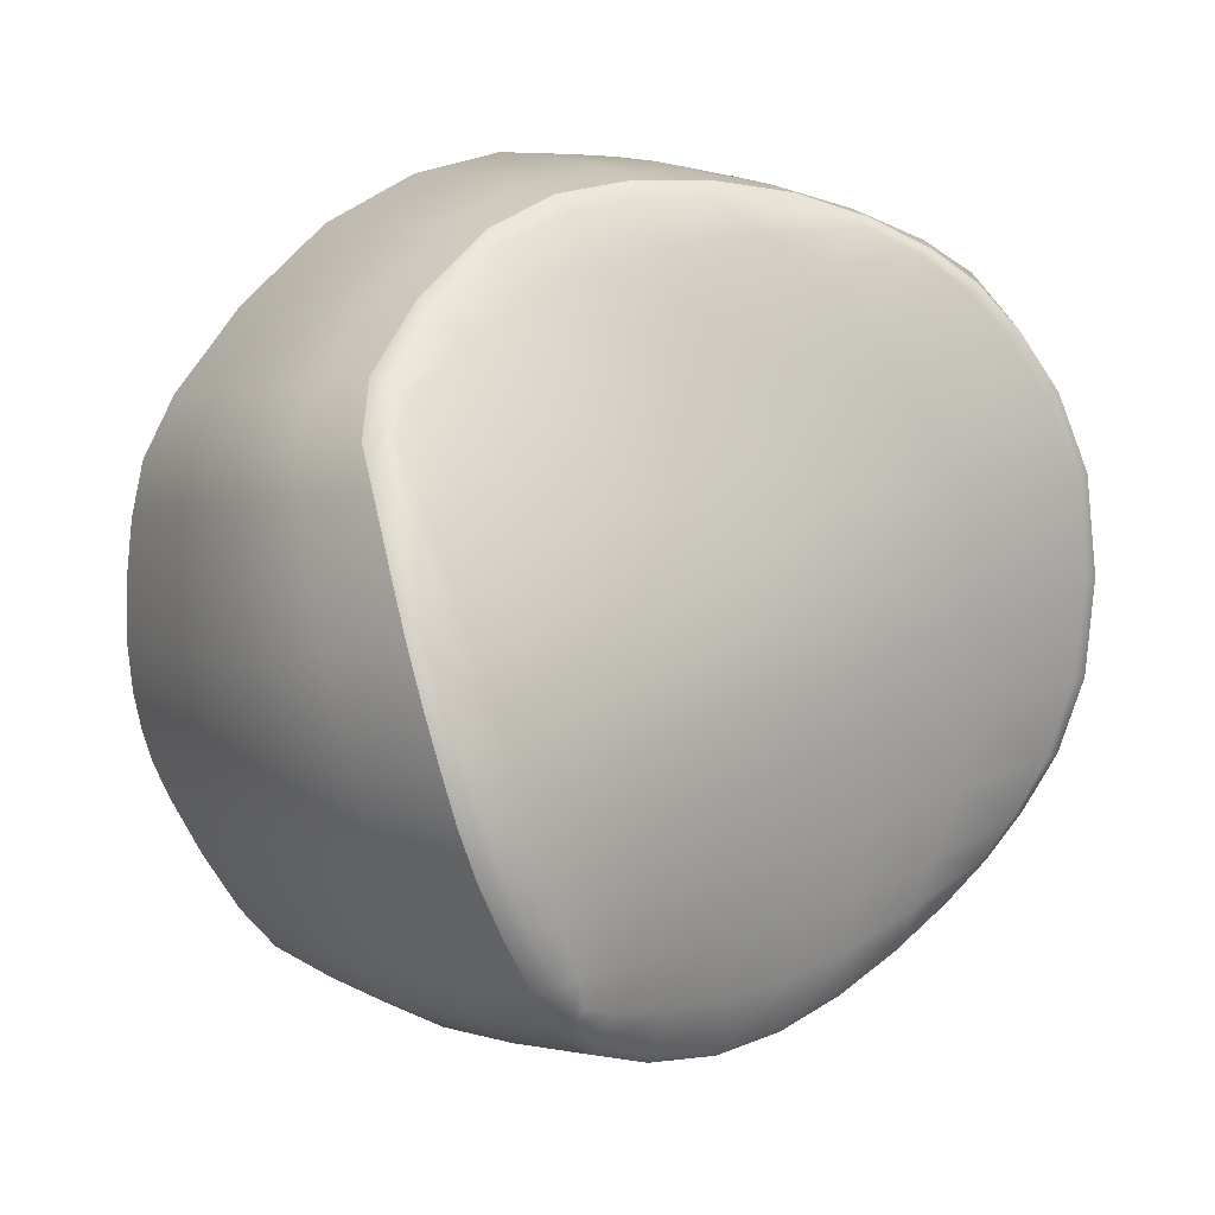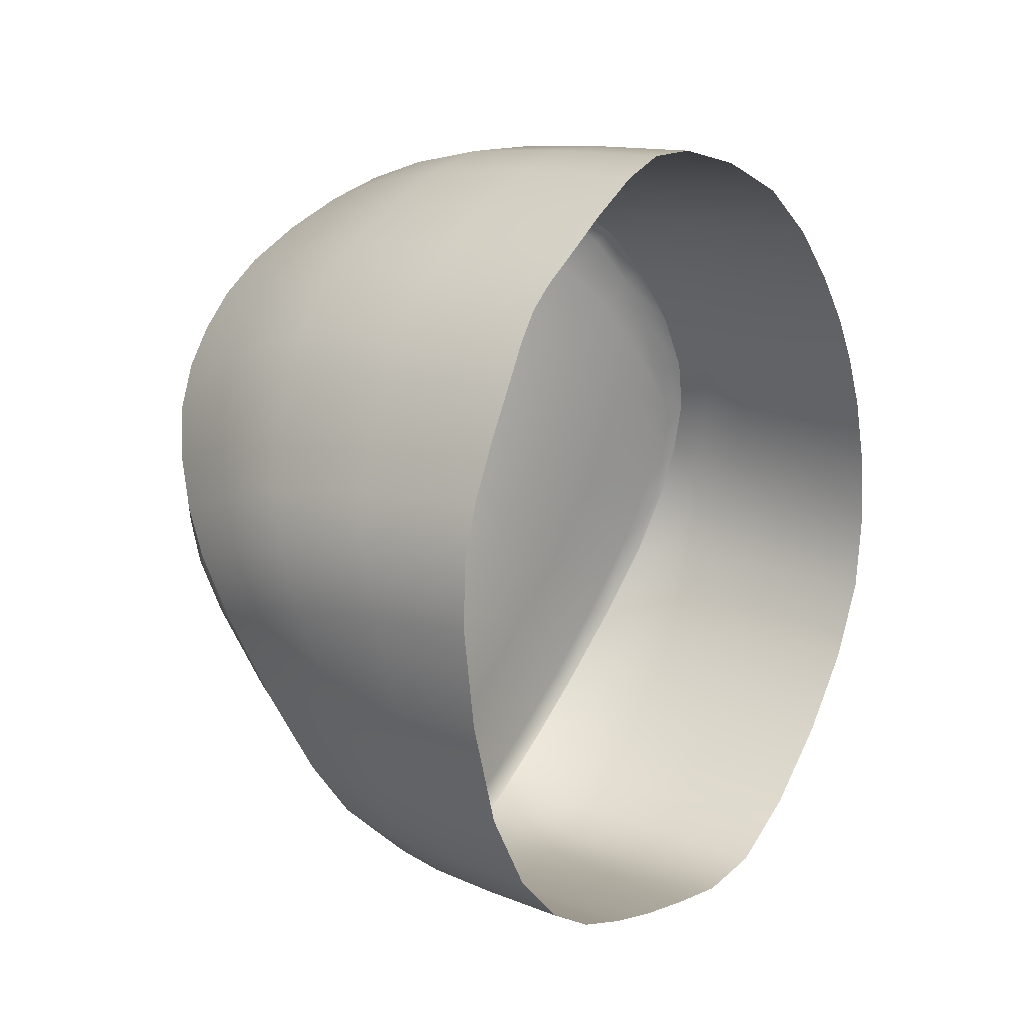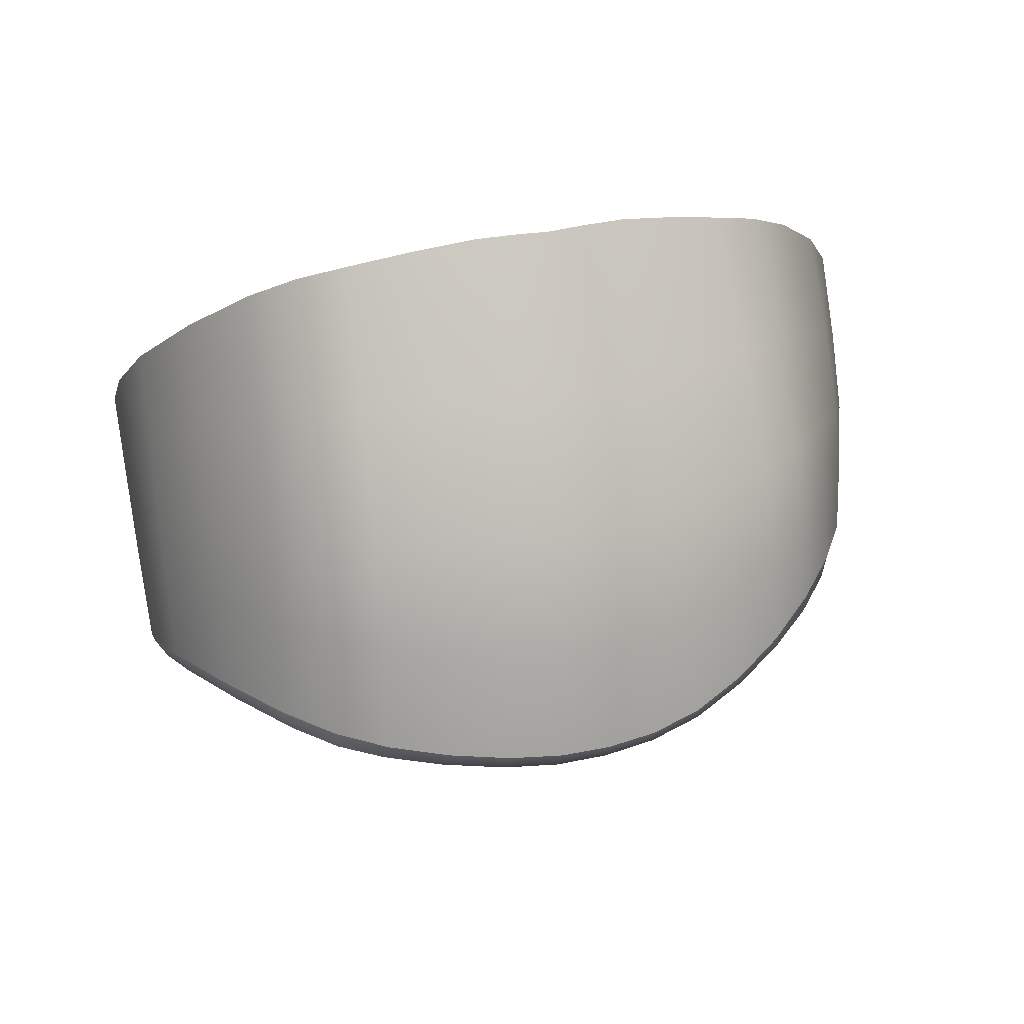
<metadata>
{"format":"obj","ext":"obj","renderer":"f3d","projection":"perspective","resolution":1024,"background":"white","views":[{"elev":-78.5,"azim":112.3,"up":"+Y"},{"elev":56.8,"azim":113.6,"up":"+Z"},{"elev":59.8,"azim":-15.6,"up":"+Z"}]}
</metadata>
<code>
o oculus_quest_pro_controller_right_trigger
v -0.02157 -0.03071 0.04508
v -0.02231 -0.02862 0.04253
v -0.01965 -0.02871 0.04104
v -0.02402 -0.03043 0.04625
v -0.02466 -0.02848 0.04397
v -0.0208 -0.03291 0.04729
v -0.02314 -0.03251 0.0482
v -0.01896 -0.03087 0.0439
v -0.01834 -0.03315 0.04643
v -0.02003 -0.03525 0.04935
v -0.02215 -0.03482 0.05005
v -0.01937 -0.03726 0.05106
v -0.02128 -0.0368 0.05154
v -0.01774 -0.03556 0.04873
v -0.01721 -0.03765 0.05063
v -0.002382 -0.02819 0.05877
v -0.002197 -0.02404 0.061
v -0.00386 -0.02438 0.06211
v -0.0007754 -0.02715 0.05716
v -0.0005606 -0.02339 0.05919
v -0.002601 -0.03175 0.05656
v -0.001016 -0.03036 0.05519
v -0.004062 -0.02888 0.0597
v -0.004298 -0.03274 0.05729
v -0.01093 -0.03539 0.04783
v -0.01329 -0.03569 0.04793
v -0.01372 -0.03334 0.04544
v -0.01068 -0.03746 0.04989
v -0.01294 -0.03778 0.04999
v -0.008507 -0.03491 0.04789
v -0.008361 -0.03693 0.04992
v -0.01129 -0.03311 0.0453
v -0.008768 -0.03272 0.04539
v -0.02753 -0.02034 0.04677
v -0.02725 -0.01954 0.04437
v -0.02734 -0.02188 0.04299
v -0.02732 -0.01764 0.04821
v -0.02709 -0.01682 0.04598
v -0.02751 -0.02132 0.04932
v -0.02726 -0.01857 0.05067
v -0.02768 -0.02271 0.04547
v -0.02774 -0.02377 0.04804
v -0.01478 -0.03925 0.0517
v -0.01509 -0.03783 0.05026
v -0.0168 -0.03901 0.05197
v -0.01452 -0.04033 0.05286
v -0.01646 -0.04 0.05303
v -0.01276 -0.03923 0.05145
v -0.01266 -0.04036 0.05262
v -0.02405 -0.02276 0.03572
v -0.02552 -0.02276 0.03773
v -0.0257 -0.02109 0.03828
v -0.02377 -0.0239 0.03569
v -0.02527 -0.02393 0.03759
v -0.02189 -0.02289 0.03391
v -0.02154 -0.02406 0.03388
v -0.02424 -0.02099 0.03613
v -0.02211 -0.021 0.03428
v -0.02424 -0.01797 0.03732
v -0.02571 -0.01839 0.03964
v -0.02564 -0.01519 0.04141
v -0.0221 -0.01767 0.03531
v -0.02415 -0.01433 0.0389
v -0.02197 -0.01362 0.03668
v -0.01361 -0.03783 0.05647
v -0.01545 -0.03752 0.05665
v -0.01622 -0.04003 0.05378
v -0.01294 -0.03465 0.0593
v -0.0147 -0.03437 0.05945
v -0.01197 -0.03788 0.05624
v -0.01145 -0.03471 0.05907
v -0.01433 -0.04036 0.05361
v -0.01254 -0.0404 0.05339
v -0.007042 -0.02349 0.03245
v -0.007293 -0.02516 0.03247
v -0.009219 -0.02514 0.03179
v -0.005353 -0.0236 0.03359
v -0.005596 -0.02521 0.03351
v -0.006681 -0.02128 0.03288
v -0.004959 -0.02154 0.03418
v -0.009055 -0.02343 0.03178
v -0.008819 -0.02113 0.03213
v -0.006102 -0.01803 0.03422
v -0.005413 -0.01426 0.03602
v -0.003412 -0.01508 0.03793
v -0.008439 -0.01765 0.03318
v -0.007986 -0.01358 0.03457
v -0.004261 -0.01854 0.0358
v -0.01163 -0.03098 0.04249
v -0.01184 -0.02903 0.0393
v -0.009121 -0.02892 0.03959
v -0.01416 -0.03113 0.04266
v -0.01448 -0.02908 0.03946
v -0.008974 -0.03072 0.04267
v -0.006064 -0.03433 0.04809
v -0.006047 -0.03623 0.05006
v -0.003849 -0.03367 0.04837
v -0.004071 -0.0355 0.05028
v -0.006181 -0.03227 0.04569
v -0.003731 -0.0317 0.04604
v -0.02439 -0.02566 0.05804
v -0.02389 -0.02231 0.0599
v -0.02587 -0.02099 0.05672
v -0.02222 -0.0273 0.06035
v -0.02164 -0.02343 0.06245
v -0.02486 -0.02871 0.05614
v -0.02279 -0.03079 0.05817
v -0.02627 -0.02389 0.05511
v -0.02664 -0.02655 0.05349
v -0.002106 -0.03299 0.04866
v -0.001615 -0.03094 0.04625
v 0.0003333 -0.03008 0.04639
v -0.002769 -0.03491 0.05059
v -0.0006007 -0.03229 0.04895
v -0.001961 -0.03455 0.05097
v -0.02388 -0.03432 0.05077
v -0.02539 -0.03378 0.0515
v -0.02691 -0.03117 0.04969
v -0.02265 -0.03642 0.05211
v -0.02362 -0.0362 0.05275
v -0.02512 -0.0319 0.04898
v -0.006208 -0.03049 0.04324
v -0.003618 -0.03013 0.04382
v -0.006334 -0.02889 0.0404
v -0.003799 -0.02874 0.04124
v 0.0002892 -0.03025 0.05094
v 0.000668 -0.02832 0.05255
v 0.001429 -0.02808 0.04802
v 0.001917 -0.02627 0.04937
v -0.0001153 -0.03173 0.04938
v 0.0009069 -0.02952 0.04673
v -0.001307 -0.03248 0.05332
v -0.001624 -0.03406 0.05149
v -0.02165 -0.03497 0.05651
v -0.01989 -0.03598 0.05665
v -0.01929 -0.03301 0.05935
v -0.0222 -0.03736 0.05384
v -0.02047 -0.03842 0.05385
v -0.02333 -0.03348 0.05582
v -0.02384 -0.03578 0.05338
v -0.02108 -0.03211 0.05908
v -0.0219 -0.03744 0.05267
v -0.02216 -0.03756 0.05311
v -0.02077 -0.03788 0.05243
v -0.02063 -0.03842 0.05307
v 0.001008 -0.02044 0.04223
v 0.0004948 -0.02302 0.041
v -0.001139 -0.02237 0.03857
v 0.00216 -0.02131 0.04471
v 0.001672 -0.02385 0.04357
v 0.001505 -0.01747 0.04365
v 0.002601 -0.01841 0.04598
v -0.0005759 -0.01971 0.03998
v 2.554e-05 -0.01666 0.04167
v -0.01181 -0.02731 0.03563
v -0.009206 -0.02732 0.03604
v -0.01166 -0.02569 0.03172
v -0.00926 -0.02581 0.03225
v -0.01458 -0.02722 0.03574
v -0.01457 -0.02546 0.03175
v -0.01552 -0.03572 0.04825
v -0.01602 -0.03333 0.04582
v -0.006318 -0.03754 0.0512
v -0.008496 -0.0384 0.05124
v -0.006733 -0.03856 0.05194
v -0.008773 -0.03958 0.05221
v -0.004495 -0.03665 0.05122
v -0.004841 -0.03732 0.05172
v -0.00149 -0.02946 0.04404
v 0.0004058 -0.02865 0.04407
v -0.001842 -0.0283 0.04163
v -0.0001741 -0.0277 0.0418
v -0.02529 -0.03114 0.05412
v -0.02569 -0.03327 0.05205
v -0.02694 -0.02871 0.05184
v -0.02721 -0.03064 0.05017
v -0.01878 -0.02309 0.03244
v -0.01527 -0.02328 0.03152
v -0.01473 -0.0248 0.03135
v -0.01911 -0.02103 0.03286
v -0.01561 -0.02107 0.03198
v -0.01827 -0.02441 0.03232
v -0.02047 -0.02832 0.06145
v -0.01865 -0.02898 0.06186
v -0.01798 -0.02441 0.06427
v -0.01984 -0.02407 0.06373
v -0.0272 -0.02247 0.05215
v -0.02749 -0.02497 0.05076
v -0.02688 -0.01972 0.05357
v -0.02296 -0.02661 0.03945
v -0.02045 -0.02671 0.03776
v -0.02357 -0.02463 0.0361
v -0.0213 -0.02477 0.03429
v -0.02496 -0.02656 0.04109
v -0.02509 -0.02467 0.03792
v -0.00278 -0.02716 0.03862
v -0.001197 -0.02694 0.03939
v -0.00401 -0.02604 0.0353
v -0.002523 -0.02637 0.03712
v -0.004563 -0.02732 0.03779
v -0.005619 -0.02588 0.03391
v -0.01065 -0.03895 0.05131
v -0.01075 -0.04015 0.05242
v -0.01034 -0.03774 0.05603
v -0.009975 -0.03461 0.05886
v -0.008593 -0.03731 0.05575
v -0.008323 -0.03428 0.05854
v -0.01073 -0.0402 0.05317
v -0.008849 -0.03966 0.05294
v -0.006589 -0.03647 0.05534
v -0.006318 -0.03362 0.05798
v -0.004599 -0.03536 0.05487
v -0.006865 -0.03866 0.05268
v -0.004933 -0.03736 0.05245
v 0.001639 -0.02664 0.0453
v 0.002199 -0.02485 0.04636
v 0.001089 -0.02565 0.0427
v 0.001031 -0.02807 0.04433
v 0.0004574 -0.02709 0.04197
v -0.01654 -0.03105 0.04311
v -0.01706 -0.02892 0.04003
v 0.0009954 -0.02549 0.05427
v 0.001297 -0.02221 0.05605
v 0.00234 -0.02373 0.05084
v 0.002729 -0.02083 0.05237
v -0.01911 -0.0175 0.03388
v -0.01895 -0.01323 0.0352
v -0.01536 -0.01311 0.03437
v -0.01558 -0.01744 0.03303
v -0.02593 -0.02989 0.04704
v -0.02632 -0.02814 0.04484
v -0.02758 -0.02923 0.04763
v -0.02763 -0.02771 0.04543
v -0.002887 -0.03411 0.05441
v -0.003208 -0.03588 0.05228
v -0.003407 -0.03599 0.05133
v -0.003312 -0.0361 0.05164
v -5.16e-05 -0.02485 0.04014
v -0.001624 -0.02424 0.03769
v -0.0006146 -0.02629 0.03946
v -0.00207 -0.02571 0.03707
v -0.01756 -0.02696 0.03649
v -0.01804 -0.0251 0.03272
v -0.01894 -0.03848 0.0522
v -0.01861 -0.0393 0.05307
v -0.003469 -0.02384 0.03542
v -0.003793 -0.02537 0.03507
v -0.003034 -0.02189 0.03619
v -0.006748 -0.02735 0.03685
v -0.007307 -0.02584 0.03294
v -0.01191 -0.02338 0.03139
v -0.01199 -0.02108 0.03178
v -0.01171 -0.02503 0.03129
v -0.01181 -0.01747 0.03279
v -0.01151 -0.01321 0.03409
v 0.002666 -0.02237 0.04761
v 0.003086 -0.01954 0.04896
v -0.01768 -0.03687 0.0567
v -0.01837 -0.03934 0.05385
v -0.01699 -0.03379 0.05948
v -0.002376 -0.01909 0.03778
v -0.001606 -0.01587 0.03979
v -0.02772 -0.02695 0.0494
v -0.02792 -0.02867 0.04807
v -0.0279 -0.0256 0.0469
v -0.02803 -0.02712 0.04583
v -0.02657 -0.02296 0.03982
v -0.02728 -0.02346 0.04204
v -0.02636 -0.02413 0.03939
v -0.02716 -0.02467 0.0413
v -0.02671 -0.02136 0.04058
v -0.02668 -0.0189 0.04199
v -0.02658 -0.01601 0.04374
v -0.0263 -0.02647 0.04226
v -0.02607 -0.02484 0.03949
v -0.0273 -0.02636 0.04319
v -0.02674 -0.02535 0.04114
v -0.02774 -0.02439 0.04442
v -0.02774 -0.02573 0.04351
v -0.01236 -0.03017 0.06206
v -0.01399 -0.02994 0.06215
v -0.01182 -0.02504 0.06479
v -0.01331 -0.02485 0.0648
v -0.01103 -0.03024 0.06187
v -0.01065 -0.02512 0.06464
v -0.01629 -0.02953 0.06209
v -0.01558 -0.02466 0.06462
v -0.009634 -0.03015 0.06164
v -0.009307 -0.02501 0.06439
v -0.008025 -0.02989 0.06125
v -0.007713 -0.02481 0.06393
v -0.006056 -0.02945 0.06056
v -0.005798 -0.02462 0.06312
g Default
f 17 16 20
f 19 20 16
f 15 44 45
f 43 45 44
f 65 68 66
f 69 66 68
f 93 90 92
f 89 92 90
f 111 110 100
f 97 100 110
f 127 126 129
f 128 129 126
f 146 151 149
f 152 149 151
f 165 163 168
f 167 168 163
f 177 55 180
f 58 180 55
f 194 195 190
f 192 190 195
f 204 206 205
f 207 205 206
f 220 162 8
f 9 8 162
f 4 230 5
f 231 5 230
f 217 219 238
f 240 238 219
f 246 248 239
f 148 239 248
f 254 255 86
f 87 86 255
f 261 262 153
f 154 153 262
f 272 60 271
f 52 271 60
f 71 284 68
f 280 68 284
f 290 292 291
f 293 291 292
f 250 158 75
f 76 75 158
f 209 166 213
f 165 213 166
f 47 46 67
f 72 67 46
f 4 1 7
f 6 7 1
f 28 25 31
f 30 31 25
f 56 53 55
f 50 55 53
f 74 79 77
f 80 77 79
f 96 95 98
f 97 98 95
f 116 11 119
f 13 119 11
f 137 134 140
f 139 140 134
f 157 155 160
f 159 160 155
f 100 123 111
f 169 111 123
f 186 105 183
f 104 183 105
f 196 200 198
f 201 198 200
f 210 206 213
f 209 213 206
f 222 19 127
f 22 127 19
f 234 212 235
f 214 235 212
f 12 15 244
f 45 244 15
f 82 81 252
f 251 252 81
f 66 69 258
f 260 258 69
f 36 271 268
f 267 268 271
f 265 278 266
f 279 266 278
f 205 207 288
f 290 288 207
f 266 233 264
f 232 264 233
f 197 240 172
f 219 172 240
f 117 174 118
f 176 118 174
f 8 9 1
f 6 1 9
f 32 33 25
f 30 25 33
f 55 50 58
f 57 58 50
f 81 82 74
f 79 74 82
f 95 99 97
f 100 97 99
f 121 7 116
f 11 116 7
f 134 141 139
f 107 139 141
f 162 27 161
f 26 161 27
f 107 106 139
f 173 139 106
f 103 189 108
f 187 108 189
f 28 202 29
f 48 29 202
f 129 128 216
f 215 216 128
f 228 229 227
f 226 227 229
f 168 167 237
f 236 237 167
f 13 12 144
f 244 144 12
f 181 252 178
f 251 178 252
f 258 259 66
f 67 66 259
f 268 267 270
f 269 270 267
f 278 268 279
f 270 279 268
f 71 205 284
f 288 284 205
f 118 176 232
f 264 232 176
f 240 197 241
f 199 241 197
f 120 140 117
f 174 117 140
f 6 9 10
f 14 10 9
f 36 41 35
f 34 35 41
f 61 63 60
f 59 60 63
f 83 84 88
f 85 88 84
f 108 101 103
f 102 103 101
f 91 124 94
f 122 94 124
f 120 119 143
f 142 143 119
f 9 162 14
f 161 14 162
f 140 139 174
f 173 174 139
f 108 187 109
f 188 109 187
f 202 203 48
f 49 48 203
f 216 215 150
f 217 150 215
f 226 62 227
f 64 227 62
f 115 237 113
f 236 113 237
f 245 145 244
f 144 244 145
f 253 179 251
f 178 251 179
f 135 138 258
f 259 258 138
f 267 51 269
f 54 269 51
f 41 36 278
f 268 278 36
f 284 288 285
f 289 285 288
f 245 47 259
f 67 259 47
f 237 115 235
f 133 235 115
f 143 137 120
f 140 120 137
f 10 14 12
f 15 12 14
f 41 42 34
f 39 34 42
f 63 64 59
f 62 59 64
f 79 83 80
f 88 80 83
f 101 108 106
f 109 106 108
f 123 122 125
f 124 125 122
f 148 153 147
f 146 147 153
f 164 31 163
f 96 163 31
f 179 182 178
f 177 178 182
f 191 3 190
f 2 190 3
f 73 208 70
f 204 70 208
f 93 92 221
f 220 221 92
f 121 118 230
f 232 230 118
f 239 148 238
f 147 238 148
f 78 77 247
f 246 247 77
f 229 254 181
f 252 181 254
f 80 88 248
f 261 248 88
f 272 35 273
f 38 273 35
f 280 282 281
f 283 281 282
f 211 24 292
f 23 292 24
f 158 157 76
f 253 76 157
f 218 131 170
f 112 170 131
f 115 114 133
f 130 133 114
f 24 21 23
f 16 23 21
f 43 48 46
f 49 46 48
f 72 73 65
f 70 65 73
f 89 94 32
f 33 32 94
f 114 115 110
f 113 110 115
f 133 130 132
f 126 132 130
f 155 90 159
f 93 159 90
f 170 112 169
f 111 169 112
f 185 186 184
f 183 184 186
f 171 125 196
f 200 196 125
f 206 210 207
f 211 207 210
f 19 222 20
f 223 20 222
f 21 24 234
f 212 234 24
f 243 242 193
f 191 193 242
f 125 124 200
f 249 200 124
f 149 152 256
f 257 256 152
f 175 263 176
f 264 176 263
f 274 275 194
f 195 194 275
f 283 287 281
f 286 281 287
f 266 279 233
f 276 233 279
f 198 201 247
f 78 247 201
f 203 208 49
f 73 49 208
f 11 10 13
f 12 13 10
f 34 39 37
f 40 37 39
f 59 62 57
f 58 57 62
f 82 86 79
f 83 79 86
f 107 104 106
f 101 106 104
f 122 123 99
f 100 99 123
f 119 13 142
f 144 142 13
f 161 26 44
f 29 44 26
f 106 109 173
f 175 173 109
f 189 40 187
f 39 187 40
f 202 28 164
f 31 164 28
f 128 131 215
f 218 215 131
f 226 229 180
f 181 180 229
f 238 147 217
f 150 217 147
f 77 80 246
f 248 246 80
f 229 228 254
f 255 254 228
f 88 85 261
f 262 261 85
f 273 61 272
f 60 272 61
f 68 280 69
f 281 69 280
f 292 23 293
f 18 293 23
f 157 160 253
f 179 253 160
f 218 170 219
f 172 219 170
f 114 112 130
f 131 130 112
f 21 22 16
f 19 16 22
f 45 43 47
f 46 47 43
f 65 70 68
f 71 68 70
f 92 89 27
f 32 27 89
f 110 113 97
f 98 97 113
f 126 130 128
f 131 128 130
f 153 154 146
f 151 146 154
f 163 96 167
f 98 167 96
f 182 56 177
f 55 177 56
f 190 2 194
f 5 194 2
f 208 209 204
f 206 204 209
f 220 92 162
f 27 162 92
f 230 232 231
f 233 231 232
f 160 159 243
f 242 243 159
f 124 91 249
f 156 249 91
f 225 224 257
f 256 257 224
f 109 188 175
f 263 175 188
f 231 274 5
f 194 5 274
f 287 185 286
f 184 286 185
f 279 270 276
f 277 276 270
f 241 199 247
f 198 247 199
f 208 203 209
f 166 209 203
f 7 6 11
f 10 11 6
f 35 34 38
f 37 38 34
f 60 59 52
f 57 52 59
f 84 83 87
f 86 87 83
f 105 102 104
f 101 104 102
f 94 122 33
f 99 33 122
f 145 143 144
f 142 144 143
f 14 161 15
f 44 15 161
f 174 173 176
f 175 176 173
f 187 39 188
f 42 188 39
f 203 202 166
f 164 166 202
f 215 218 217
f 219 217 218
f 180 58 226
f 62 226 58
f 167 98 236
f 113 236 98
f 244 45 245
f 47 245 45
f 251 81 253
f 76 253 81
f 258 260 135
f 136 135 260
f 271 52 267
f 51 267 52
f 42 41 265
f 278 265 41
f 288 290 289
f 291 289 290
f 145 245 138
f 259 138 245
f 214 168 235
f 237 235 168
f 138 137 145
f 143 145 137
f 23 16 18
f 17 18 16
f 29 48 44
f 43 44 48
f 67 72 66
f 65 66 72
f 90 91 89
f 94 89 91
f 112 114 111
f 110 111 114
f 132 126 22
f 127 22 126
f 147 146 150
f 149 150 146
f 166 164 165
f 163 165 164
f 180 181 177
f 178 177 181
f 193 191 192
f 190 192 191
f 70 204 71
f 205 71 204
f 221 220 3
f 8 3 220
f 7 121 4
f 230 4 121
f 241 239 240
f 238 240 239
f 247 246 241
f 239 241 246
f 252 254 82
f 86 82 254
f 248 261 148
f 153 148 261
f 35 272 36
f 271 36 272
f 284 285 280
f 282 280 285
f 207 211 290
f 292 290 211
f 75 78 250
f 201 250 78
f 168 214 165
f 213 165 214
f 46 49 72
f 73 72 49
f 2 1 5
f 4 5 1
f 25 28 26
f 29 26 28
f 51 50 54
f 53 54 50
f 75 74 78
f 77 78 74
f 31 30 96
f 95 96 30
f 117 116 120
f 119 120 116
f 138 135 137
f 134 137 135
f 156 155 158
f 157 158 155
f 169 123 171
f 125 171 123
f 141 183 107
f 104 107 183
f 197 196 199
f 198 199 196
f 212 210 214
f 213 214 210
f 222 127 224
f 129 224 127
f 132 234 133
f 235 133 234
f 159 93 242
f 221 242 93
f 249 156 250
f 158 250 156
f 224 129 256
f 216 256 129
f 188 42 263
f 265 263 42
f 233 276 231
f 274 231 276
f 260 286 136
f 184 136 286
f 54 195 269
f 275 269 195
f 56 182 193
f 243 193 182
f 53 192 54
f 195 54 192
f 3 8 2
f 1 2 8
f 27 32 26
f 25 26 32
f 52 57 51
f 50 51 57
f 76 81 75
f 74 75 81
f 33 99 30
f 95 30 99
f 118 121 117
f 116 117 121
f 135 136 134
f 141 134 136
f 91 90 156
f 155 156 90
f 169 171 170
f 172 170 171
f 136 184 141
f 183 141 184
f 172 171 197
f 196 197 171
f 24 211 212
f 210 212 211
f 223 222 225
f 224 225 222
f 22 21 132
f 234 132 21
f 242 221 191
f 3 191 221
f 200 249 201
f 250 201 249
f 150 149 216
f 256 216 149
f 263 265 264
f 266 264 265
f 276 277 274
f 275 274 277
f 69 281 260
f 286 260 281
f 270 269 277
f 275 277 269
f 182 179 243
f 160 243 179
f 192 53 193
f 56 193 53

</code>
